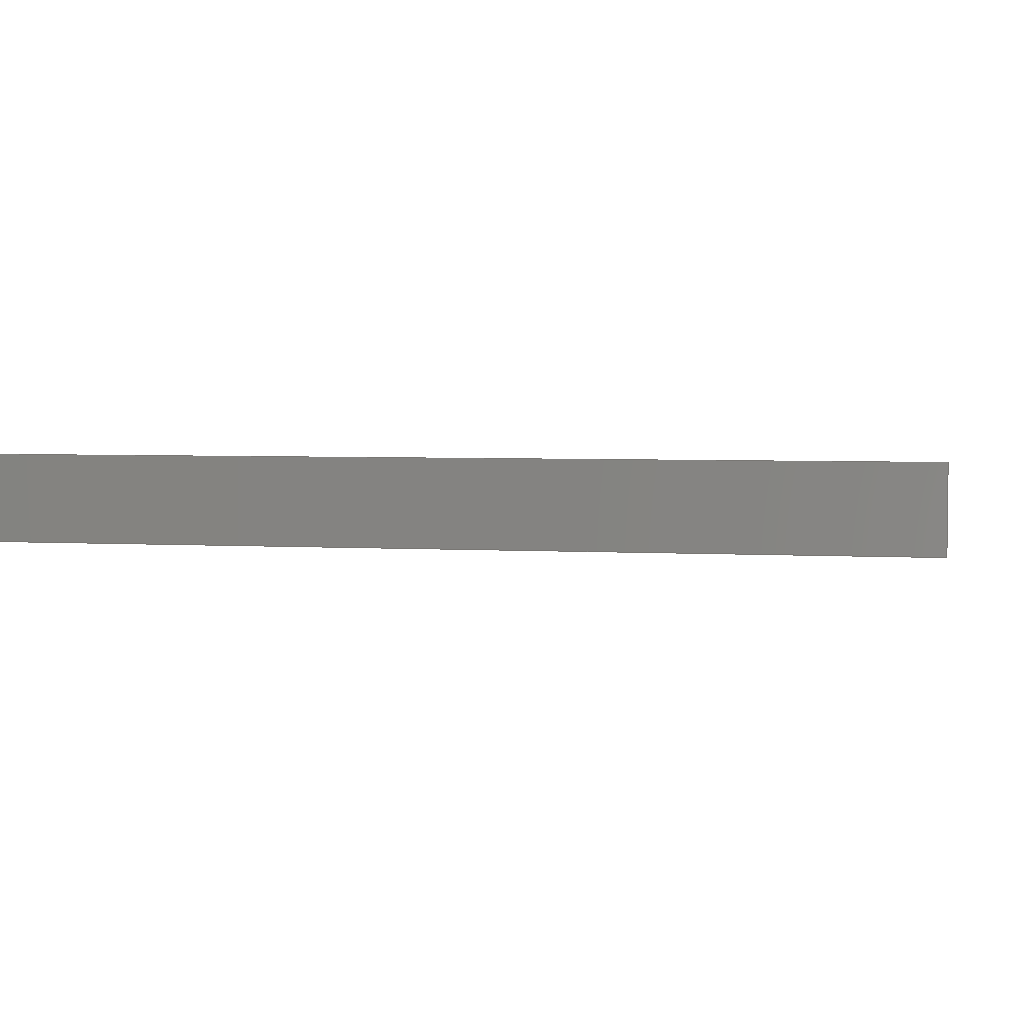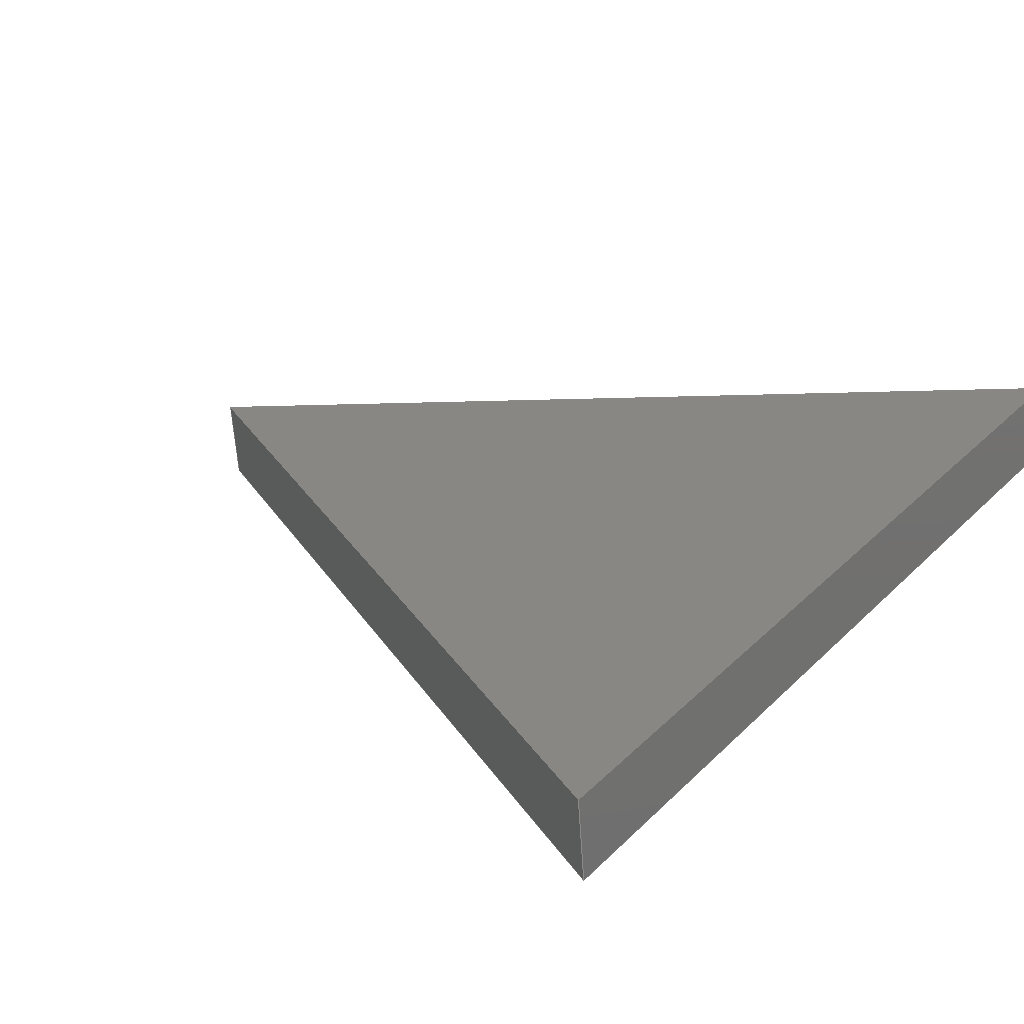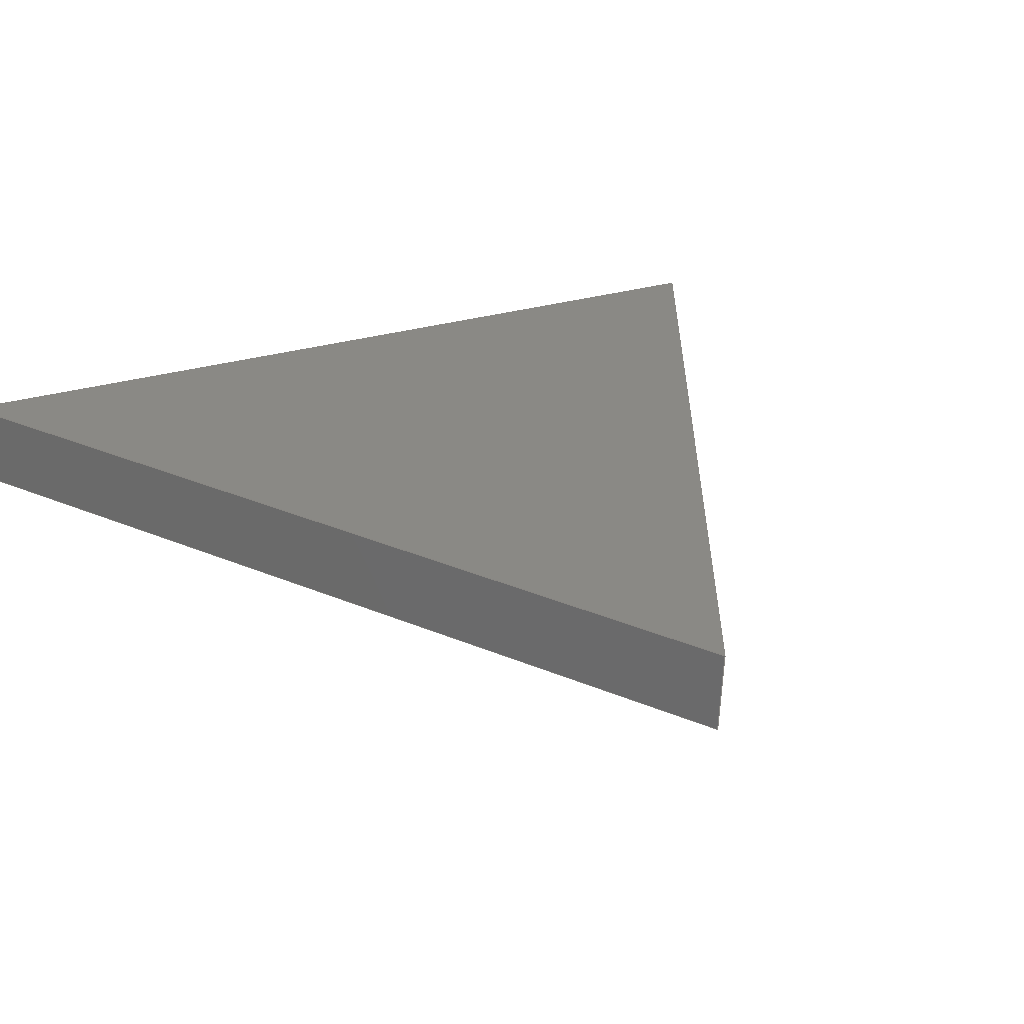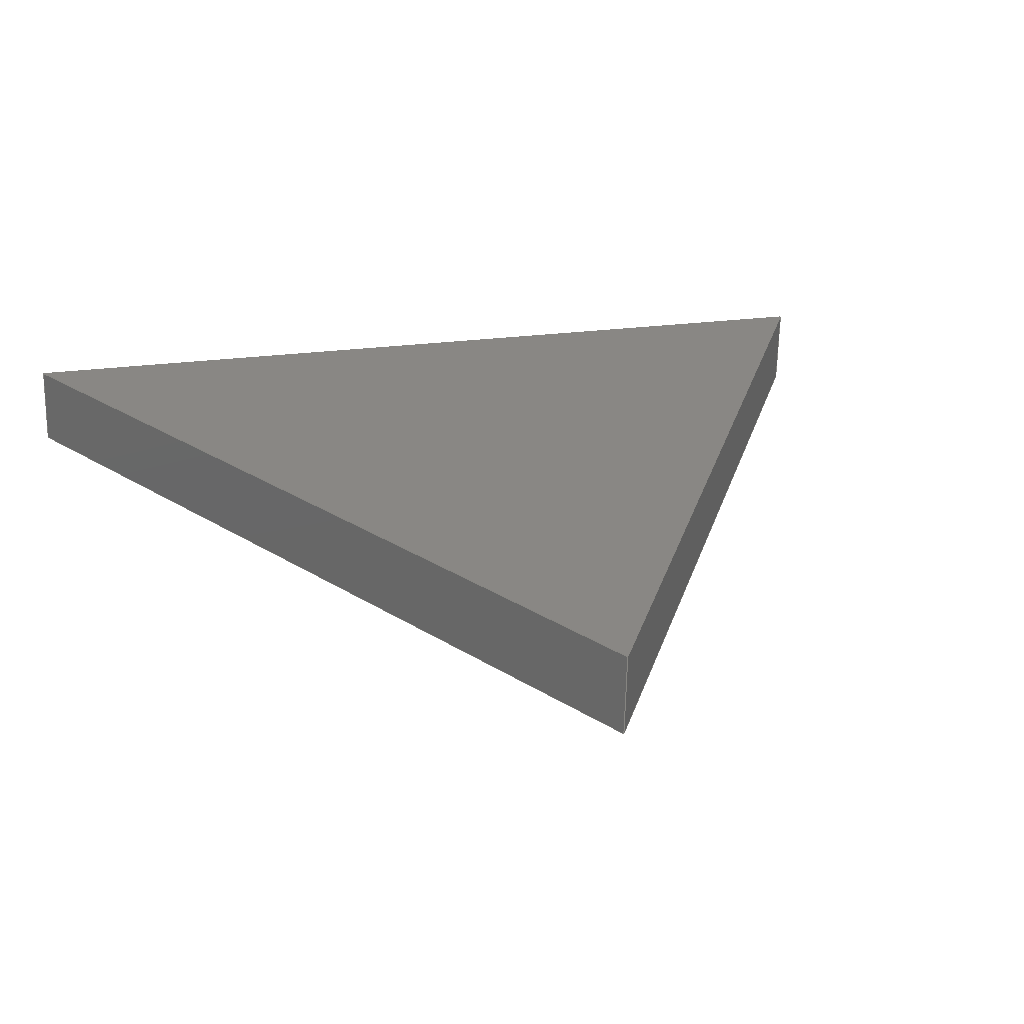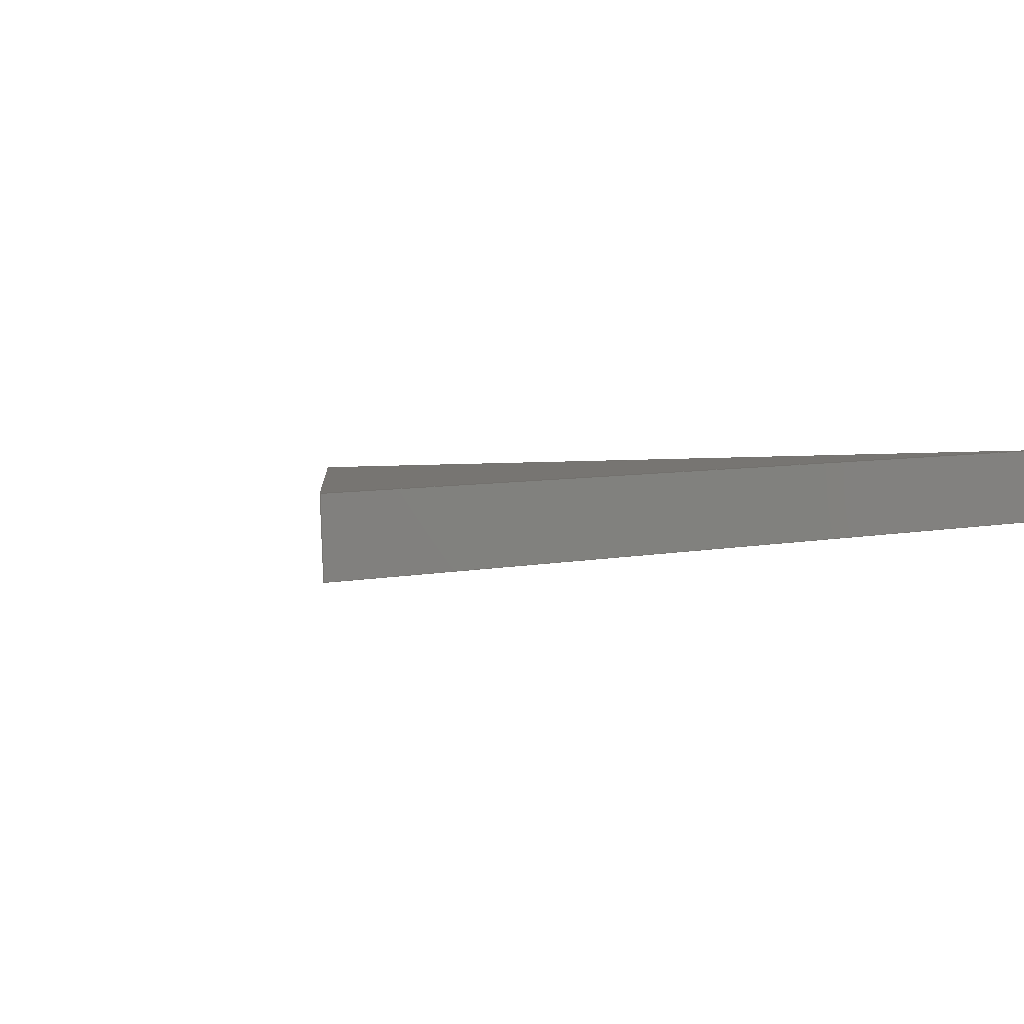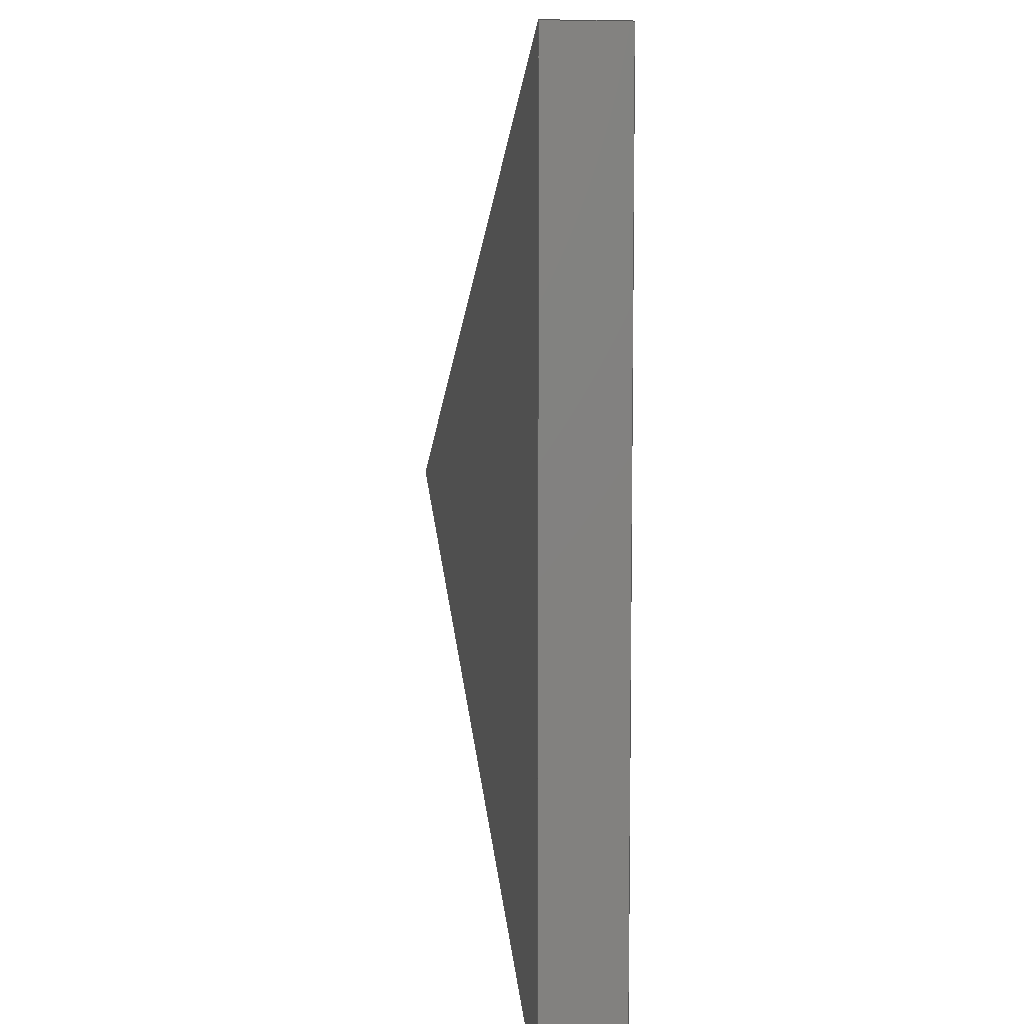
<metadata>
{"format":"iges","ext":"igs","renderer":"f3d","projection":"perspective","resolution":1024,"background":"white","views":[{"elev":3.8,"azim":101.5,"up":"+Z"},{"elev":29.8,"azim":35.4,"up":"+Z"},{"elev":23.6,"azim":-119.5,"up":"+Z"},{"elev":20.9,"azim":-105.2,"up":"+Z"},{"elev":-1.6,"azim":-64.2,"up":"+Z"},{"elev":7.1,"azim":76.2,"up":"+Y"}]}
</metadata>
<code>
START RECORD GO HERE.
1H,,1H;,20HCNEXT - IGES PRODUCT,12Hgabarit3igs,44HIBM CATIA IGES - CATI
A Version 5 Release 19 ,27HCATIA Version 5 Release 19 ,32,75,6,75,15,8Hg
abaarit,1,2,2HMM,1000,1,15H2.019e+07,0.001,1e+04,7Hbatiste,
7HBATISTE,11,0,15H2.019e+07,;
     108       1       0       0       0       0       0       001010001
     108       0       0       2       0                               0
     110       3       0       0       0       0       0       001010001
     110       0       0       2       0                               0
     110       5       0       0       0       0       0       001010001
     110       0       0       2       0                               0
     110       7       0       0       0       0       0       001010001
     110       0       0       2       0                               0
     110       9       0       0       0       0       0       001010001
     110       0       0       2       0                               0
     102      11       0       0       0       0       0       001010001
     102       0       0       1       0                               0
     142      12       0       0       0       0       0       001010001
     142       0       0       1       0                               0
     144      13       0       0   10000       0       0       000000000
     144       0       0       1       0                PartBody       0
     108      14       0       0       0       0       0       001010001
     108       0       0       2       0                               0
     110      16       0       0       0       0       0       001010001
     110       0       0       2       0                               0
     110      18       0       0       0       0       0       001010001
     110       0       0       2       0                               0
     110      20       0       0       0       0       0       001010001
     110       0       0       2       0                               0
     102      22       0       0       0       0       0       001010001
     102       0       0       1       0                               0
     142      23       0       0       0       0       0       001010001
     142       0       0       1       0                               0
     144      24       0       0   10000       0       0       000000000
     144       0       0       1       0                PartBody       0
     108      25       0       0       0       0       0       001010001
     108       0       0       2       0                               0
     110      27       0       0       0       0       0       001010001
     110       0       0       2       0                               0
     110      29       0       0       0       0       0       001010001
     110       0       0       2       0                               0
     110      31       0       0       0       0       0       001010001
     110       0       0       2       0                               0
     110      33       0       0       0       0       0       001010001
     110       0       0       2       0                               0
     102      35       0       0       0       0       0       001010001
     102       0       0       1       0                               0
     142      36       0       0       0       0       0       001010001
     142       0       0       1       0                               0
     144      37       0       0   10000       0       0       000000000
     144       0       0       1       0                PartBody       0
     108      38       0       0       0       0       0       001010001
     108       0       0       2       0                               0
     126      40       0       0       0       0       0       001010001
     126       0       0       3       0                               0
     110      43       0       0       0       0       0       001010001
     110       0       0       2       0                               0
     126      45       0       0       0       0       0       001010001
     126       0       0       3       0                               0
     102      48       0       0       0       0       0       001010001
     102       0       0       1       0                               0
     142      49       0       0       0       0       0       001010001
     142       0       0       1       0                               0
     144      50       0       0   10000       0       0       000000000
     144       0       0       1       0                PartBody       0
     108      51       0       0       0       0       0       001010001
     108       0       0       2       0                               0
     110      53       0       0       0       0       0       001010001
     110       0       0       2       0                               0
     110      55       0       0       0       0       0       001010001
     110       0       0       2       0                               0
     110      57       0       0       0       0       0       001010001
     110       0       0       2       0                               0
     110      59       0       0       0       0       0       001010001
     110       0       0       2       0                               0
     102      61       0       0       0       0       0       001010001
     102       0       0       1       0                               0
     142      62       0       0       0       0       0       001010001
     142       0       0       1       0                               0
     144      63       0       0   10000       0       0       000000000
     144       0       0       1       0                PartBody       0
108,-0.4982,-0.866,-0.04218,742.1,0,          1
-1273,-124.3,-5.085,1,0,0;                         1
110,-1273,-124.3,-5.085,-1273,                 3
-124.3,0.8939,0,0;                                          3
110,-1273,-124.3,0.8939,-1215,                 5
-158.3,5.862,0,0;                                           5
110,-1215,-158.3,5.862,-1214,                 7
-158.3,-0.1166,0,0;                                         7
110,-1214,-158.3,-0.1166,-1273,               9
-124.3,-5.085,0,0;                                          9
102,4,3,5,7,9,0,0;                                                    11
142,0,1,0,11,2,0,0;                                                   13
144,1,1,0,13,0,0;                                                     15
108,-0.08436,2.407e-13,0.9964,102.3,0,       17
-8.633,2.46e-11,102,1,0,0;                    17
110,-1214,-158.3,-0.1166,-1214,              19
-90.34,-0.1166,0,0;                                       19
110,-1214,-90.34,-0.1166,-1273,             21
-124.3,-5.085,0,0;                                         21
110,-1273,-124.3,-5.085,-1214,               23
-158.3,-0.1166,0,0;                                        23
102,3,19,21,23,0,0;                                                   25
142,0,17,0,25,2,0,0;                                                  27
144,17,1,0,27,0,0;                                                    29
108,0.9964,-2.842e-12,0.08436,-1210,0,      31
-1214,-158.3,-0.1166,1,0,0;                       31
110,-1214,-158.3,-0.1166,-1215,              33
-158.3,5.862,0,0;                                          33
110,-1215,-158.3,5.862,-1215,                35
-90.34,5.862,0,0;                                         35
110,-1215,-90.34,5.862,-1214,               37
-90.34,-0.1166,0,0;                                       37
110,-1214,-90.34,-0.1166,-1214,             39
-158.3,-0.1166,0,0;                                        39
102,4,33,35,37,39,0,0;                                                41
142,0,31,0,41,2,0,0;                                                  43
144,31,1,0,43,0,0;                                                    45
108,-0.08436,2.407e-13,0.9964,108.3,0,       47
-9.139,2.605e-11,107.9,1,0,0;                     47
126,1,1,0,0,1,0,0,0,68,68,1,1,-1273,                49
-124.3,0.8939,-1215,-90.34,5.862,       49
0,68,0,0,0,0,0;                                             49
110,-1215,-90.34,5.862,-1215,               51
-158.3,5.862,0,0;                                          51
126,1,1,0,0,1,0,0,0,68,68,1,1,-1215,               53
-158.3,5.862,-1273,-124.3,0.8939,         53
0,68,0,0,0,0,0;                                             53
102,3,49,51,53,0,0;                                                   55
142,0,47,0,55,2,0,0;                                                  57
144,47,1,0,57,0,0;                                                    59
108,-0.4982,0.866,-0.04218,526.8,0,          61
-1214,-90.34,-0.1166,1,0,0;                      61
110,-1214,-90.34,-0.1166,-1215,             63
-90.34,5.862,0,0;                                         63
110,-1215,-90.34,5.862,-1273,                65
-124.3,0.8939,0,0;                                         65
110,-1273,-124.3,0.8939,-1273,                67
-124.3,-5.085,0,0;                                         67
110,-1273,-124.3,-5.085,-1214,               69
-90.34,-0.1166,0,0;                                       69
102,4,63,65,67,69,0,0;                                                71
142,0,61,0,71,2,0,0;                                                  73
144,61,1,0,73,0,0;                                                    75
S      1G      4D     76P     63
</code>
